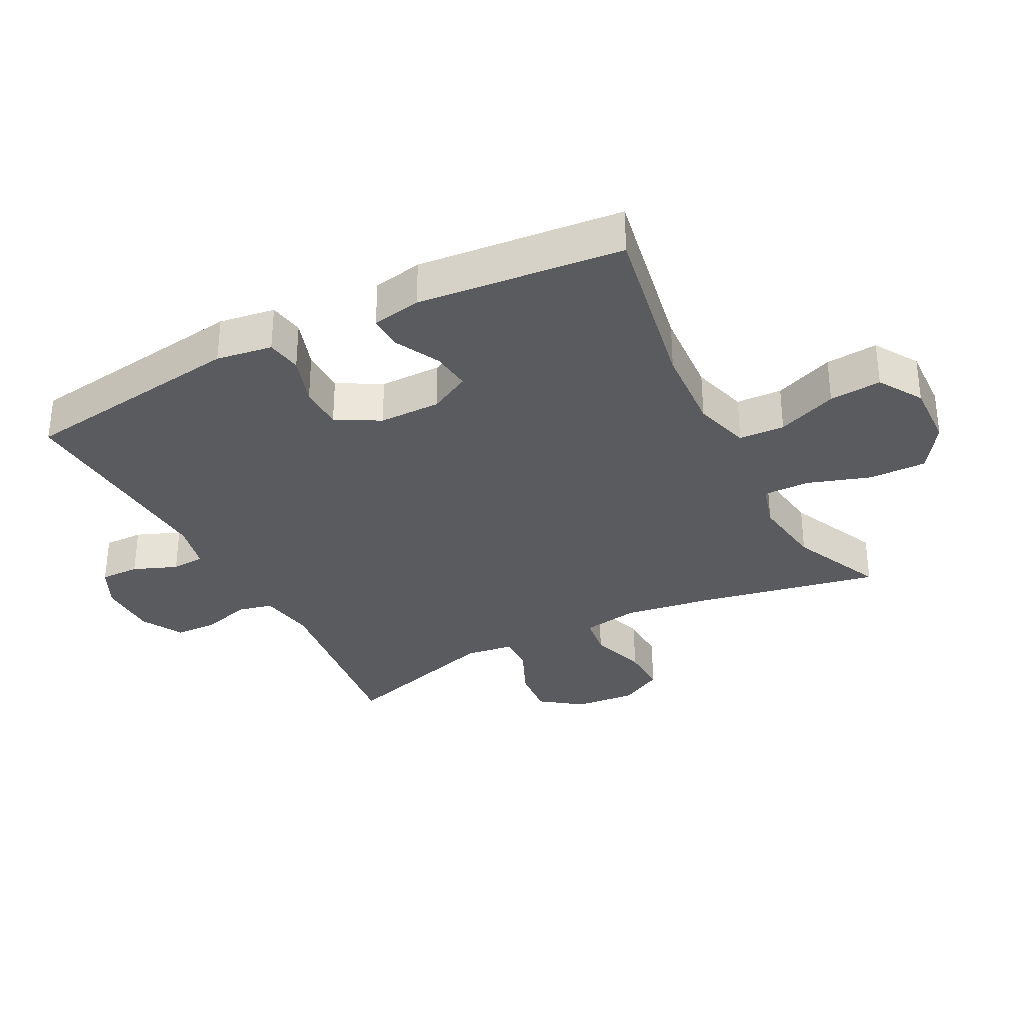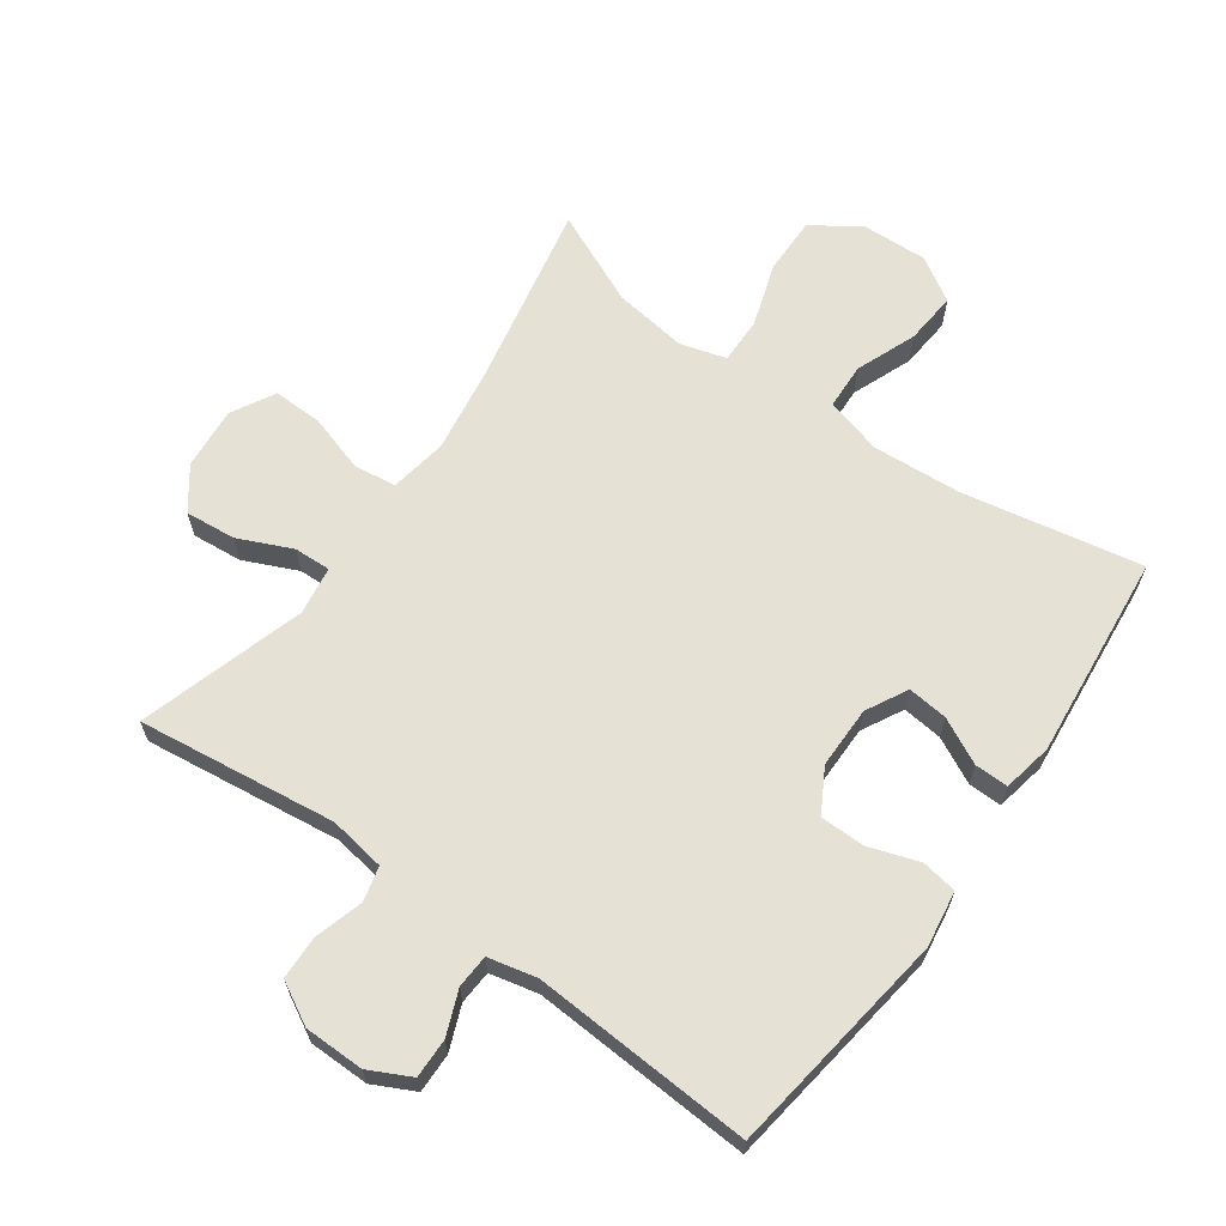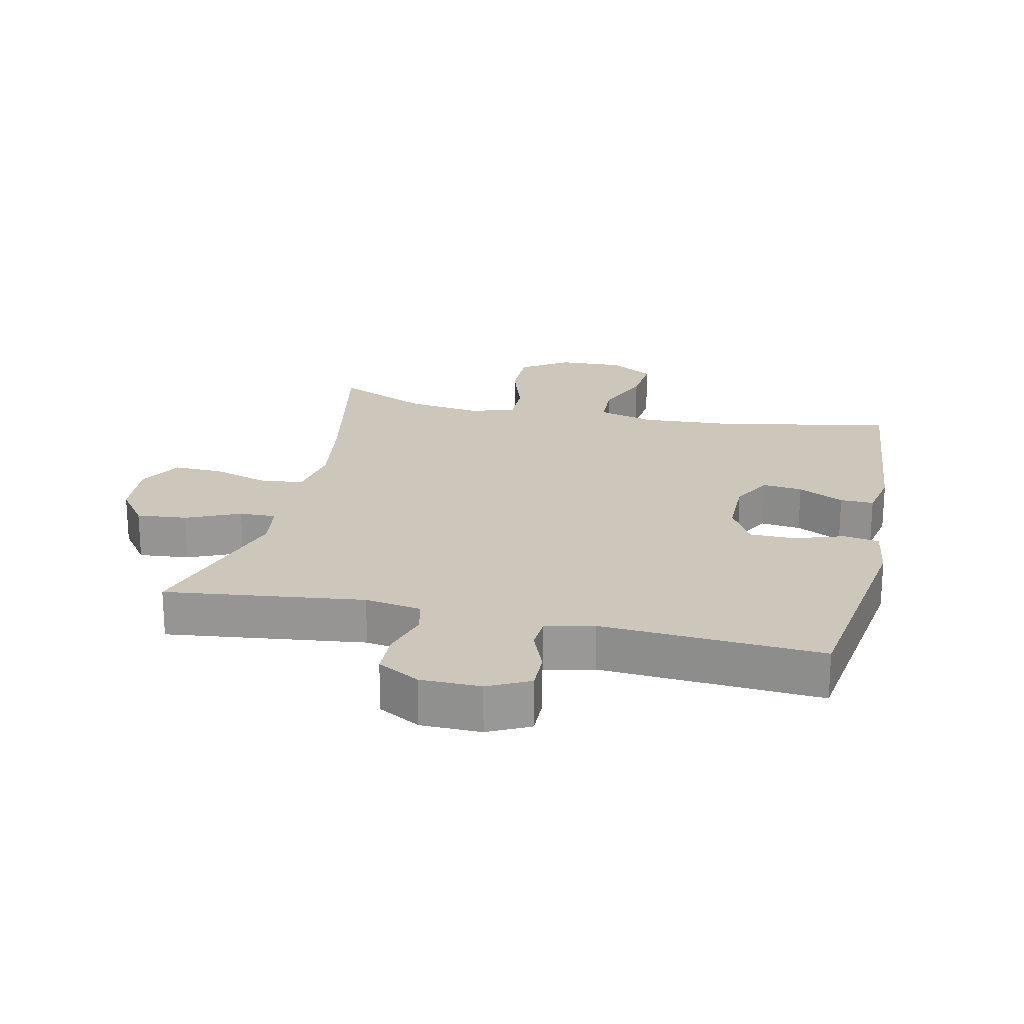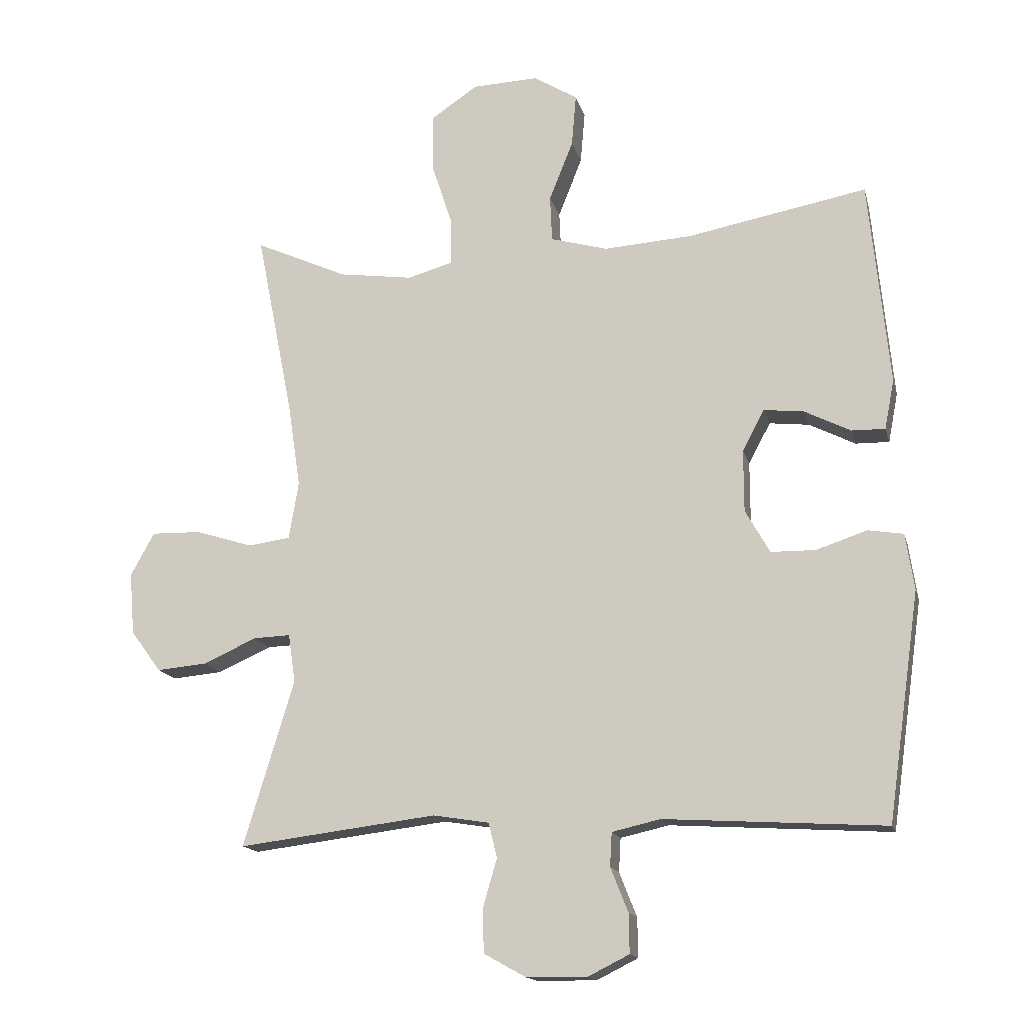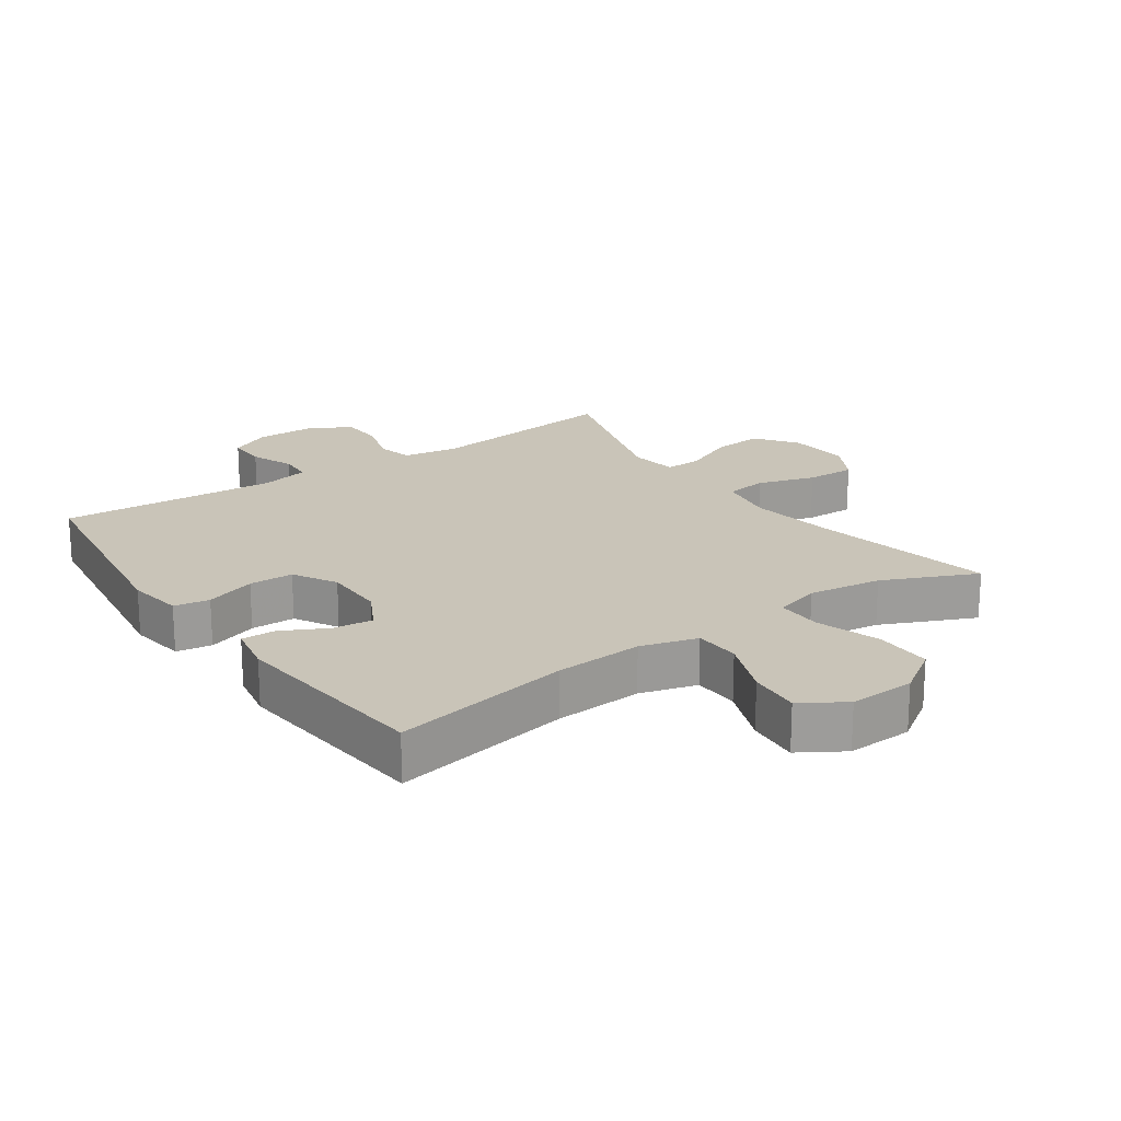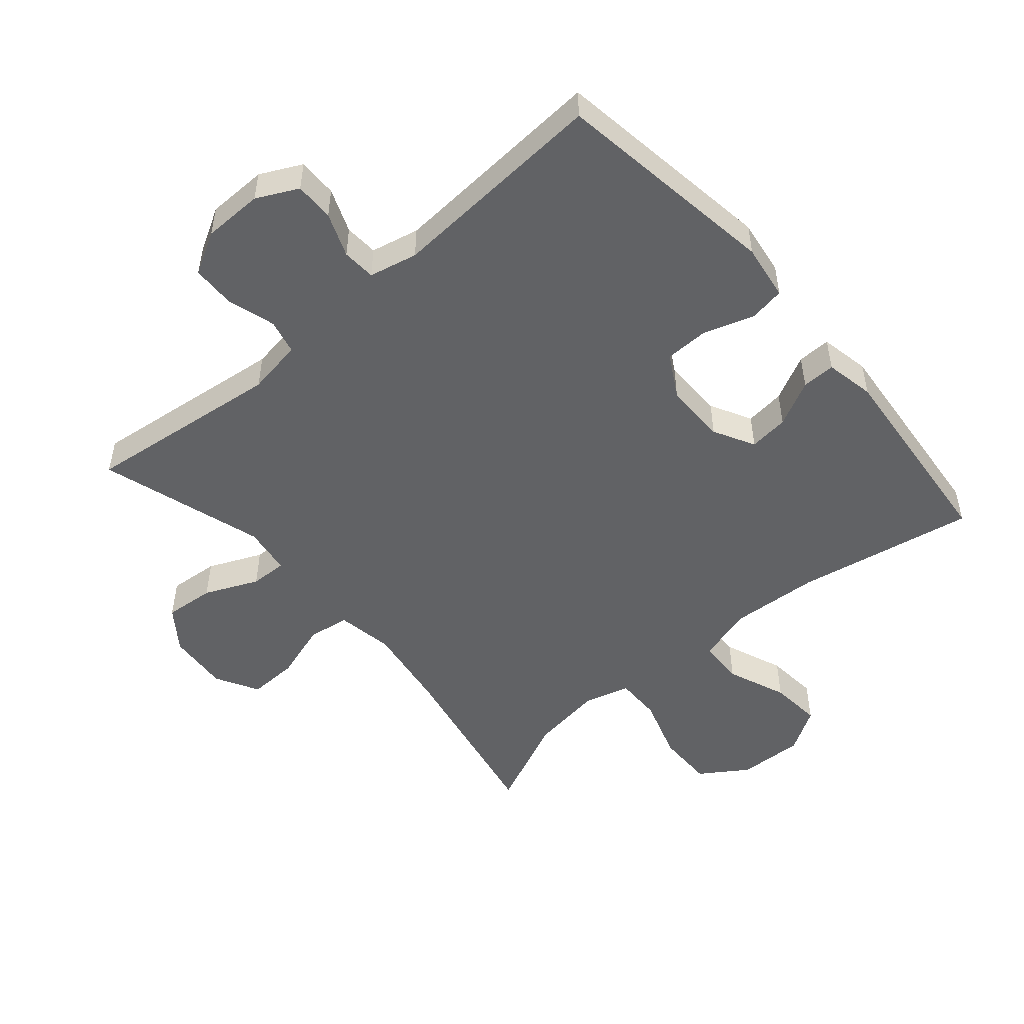
<metadata>
{"format":"obj","ext":"obj","renderer":"f3d","projection":"perspective","resolution":1024,"background":"white","views":[{"elev":-32.6,"azim":-62.6,"up":"+Y"},{"elev":64.6,"azim":-144.6,"up":"+Y"},{"elev":21.5,"azim":-167.4,"up":"+Y"},{"elev":-15.4,"azim":-166.5,"up":"+Z"},{"elev":20.1,"azim":-34.9,"up":"+Y"},{"elev":-50.6,"azim":-139.2,"up":"+Y"}]}
</metadata>
<code>
v 0.5 0.07 0.5
v 0.443 0.07 0.214
v 0.423 0.07 0.081
v 0.438 0.07 -0.008
v 0.503 0.07 -0.017
v 0.592 0.07 0.011
v 0.669 0.07 0.013
v 0.706 0.07 -0.054
v 0.698 0.07 -0.15
v 0.651 0.07 -0.214
v 0.573 0.07 -0.207
v 0.49 0.07 -0.17
v 0.433 0.07 -0.168
v 0.422 0.07 -0.243
v 0.5 0.07 -0.5
v 0.193 0.07 -0.462
v 0.106 0.07 -0.476
v 0.093 0.07 -0.53
v 0.115 0.07 -0.605
v 0.113 0.07 -0.672
v 0.048 0.07 -0.708
v -0.045 0.07 -0.709
v -0.109 0.07 -0.677
v -0.108 0.07 -0.616
v -0.081 0.07 -0.548
v -0.084 0.07 -0.496
v -0.159 0.07 -0.479
v -0.5 0.07 -0.5
v -0.55 0.07 -0.149
v -0.537 0.07 -0.062
v -0.482 0.07 -0.053
v -0.404 0.07 -0.079
v -0.335 0.07 -0.078
v -0.297 0.07 -0.011
v -0.297 0.07 0.085
v -0.331 0.07 0.149
v -0.393 0.07 0.142
v -0.464 0.07 0.106
v -0.516 0.07 0.105
v -0.531 0.07 0.182
v -0.5 0.07 0.5
v -0.222 0.07 0.448
v -0.085 0.07 0.439
v 0.003 0.07 0.464
v 0.006 0.07 0.535
v -0.031 0.07 0.628
v -0.038 0.07 0.709
v 0.03 0.07 0.751
v 0.132 0.07 0.747
v 0.205 0.07 0.698
v 0.204 0.07 0.609
v 0.172 0.07 0.511
v 0.171 0.07 0.439
v 0.242 0.07 0.419
v 0.356 0.07 0.435
v 0.5 0 0.5
v 0.443 0 0.214
v 0.423 0 0.081
v 0.438 0 -0.008
v 0.503 0 -0.017
v 0.592 0 0.011
v 0.669 0 0.013
v 0.706 0 -0.054
v 0.698 0 -0.15
v 0.651 0 -0.214
v 0.573 0 -0.207
v 0.49 0 -0.17
v 0.433 0 -0.168
v 0.422 0 -0.243
v 0.5 0 -0.5
v 0.193 0 -0.462
v 0.106 0 -0.476
v 0.093 0 -0.53
v 0.115 0 -0.605
v 0.113 0 -0.672
v 0.048 0 -0.708
v -0.045 0 -0.709
v -0.109 0 -0.677
v -0.108 0 -0.616
v -0.081 0 -0.548
v -0.084 0 -0.496
v -0.159 0 -0.479
v -0.5 0 -0.5
v -0.55 0 -0.149
v -0.537 0 -0.062
v -0.482 0 -0.053
v -0.404 0 -0.079
v -0.335 0 -0.078
v -0.297 0 -0.011
v -0.297 0 0.085
v -0.331 0 0.149
v -0.393 0 0.142
v -0.464 0 0.106
v -0.516 0 0.105
v -0.531 0 0.182
v -0.5 0 0.5
v -0.222 0 0.448
v -0.085 0 0.439
v 0.003 0 0.464
v 0.006 0 0.535
v -0.031 0 0.628
v -0.038 0 0.709
v 0.03 0 0.751
v 0.132 0 0.747
v 0.205 0 0.698
v 0.204 0 0.609
v 0.172 0 0.511
v 0.171 0 0.439
v 0.242 0 0.419
v 0.356 0 0.435
f 50 51 52
f 49 50 52
f 48 49 52
f 47 48 52
f 46 47 52
f 45 46 52
f 44 45 52 53
f 43 44 53 54
f 40 41 42
f 39 40 42
f 38 39 42
f 37 38 42
f 36 37 42 43
f 35 36 43 54
f 30 31 32
f 29 30 32
f 28 29 32
f 27 28 32
f 26 27 32 33
f 23 24 25
f 22 23 25
f 21 22 25
f 20 21 25
f 19 20 25
f 18 19 25
f 17 18 25 26
f 26 33 34
f 17 26 34
f 16 17 34
f 10 11 12
f 9 10 12
f 8 9 12
f 7 8 12
f 6 7 12
f 5 6 12
f 4 5 12 13
f 3 4 13 14
f 55 1 2
f 55 2 3
f 54 55 3 14
f 35 54 14
f 16 34 35
f 15 16 35
f 14 15 35
f 107 106 105
f 107 105 104
f 107 104 103
f 107 103 102
f 107 102 101
f 107 101 100
f 108 107 100 99
f 109 108 99 98
f 97 96 95
f 97 95 94
f 97 94 93
f 97 93 92
f 98 97 92 91
f 109 98 91 90
f 87 86 85
f 87 85 84
f 87 84 83
f 87 83 82
f 88 87 82 81
f 80 79 78
f 80 78 77
f 80 77 76
f 80 76 75
f 80 75 74
f 80 74 73
f 81 80 73 72
f 89 88 81
f 89 81 72
f 89 72 71
f 67 66 65
f 67 65 64
f 67 64 63
f 67 63 62
f 67 62 61
f 67 61 60
f 68 67 60 59
f 69 68 59 58
f 57 56 110
f 58 57 110
f 69 58 110 109
f 69 109 90
f 90 89 71
f 90 71 70
f 90 70 69
f 1 56 57 2
f 2 57 58 3
f 3 58 59 4
f 4 59 60 5
f 5 60 61 6
f 6 61 62 7
f 7 62 63 8
f 8 63 64 9
f 9 64 65 10
f 10 65 66 11
f 11 66 67 12
f 12 67 68 13
f 13 68 69 14
f 14 69 70 15
f 15 70 71 16
f 16 71 72 17
f 17 72 73 18
f 18 73 74 19
f 19 74 75 20
f 20 75 76 21
f 21 76 77 22
f 22 77 78 23
f 23 78 79 24
f 24 79 80 25
f 25 80 81 26
f 26 81 82 27
f 27 82 83 28
f 28 83 84 29
f 29 84 85 30
f 30 85 86 31
f 31 86 87 32
f 32 87 88 33
f 33 88 89 34
f 34 89 90 35
f 35 90 91 36
f 36 91 92 37
f 37 92 93 38
f 38 93 94 39
f 39 94 95 40
f 40 95 96 41
f 41 96 97 42
f 42 97 98 43
f 43 98 99 44
f 44 99 100 45
f 45 100 101 46
f 46 101 102 47
f 47 102 103 48
f 48 103 104 49
f 49 104 105 50
f 50 105 106 51
f 51 106 107 52
f 52 107 108 53
f 53 108 109 54
f 54 109 110 55
f 55 110 56 1

</code>
